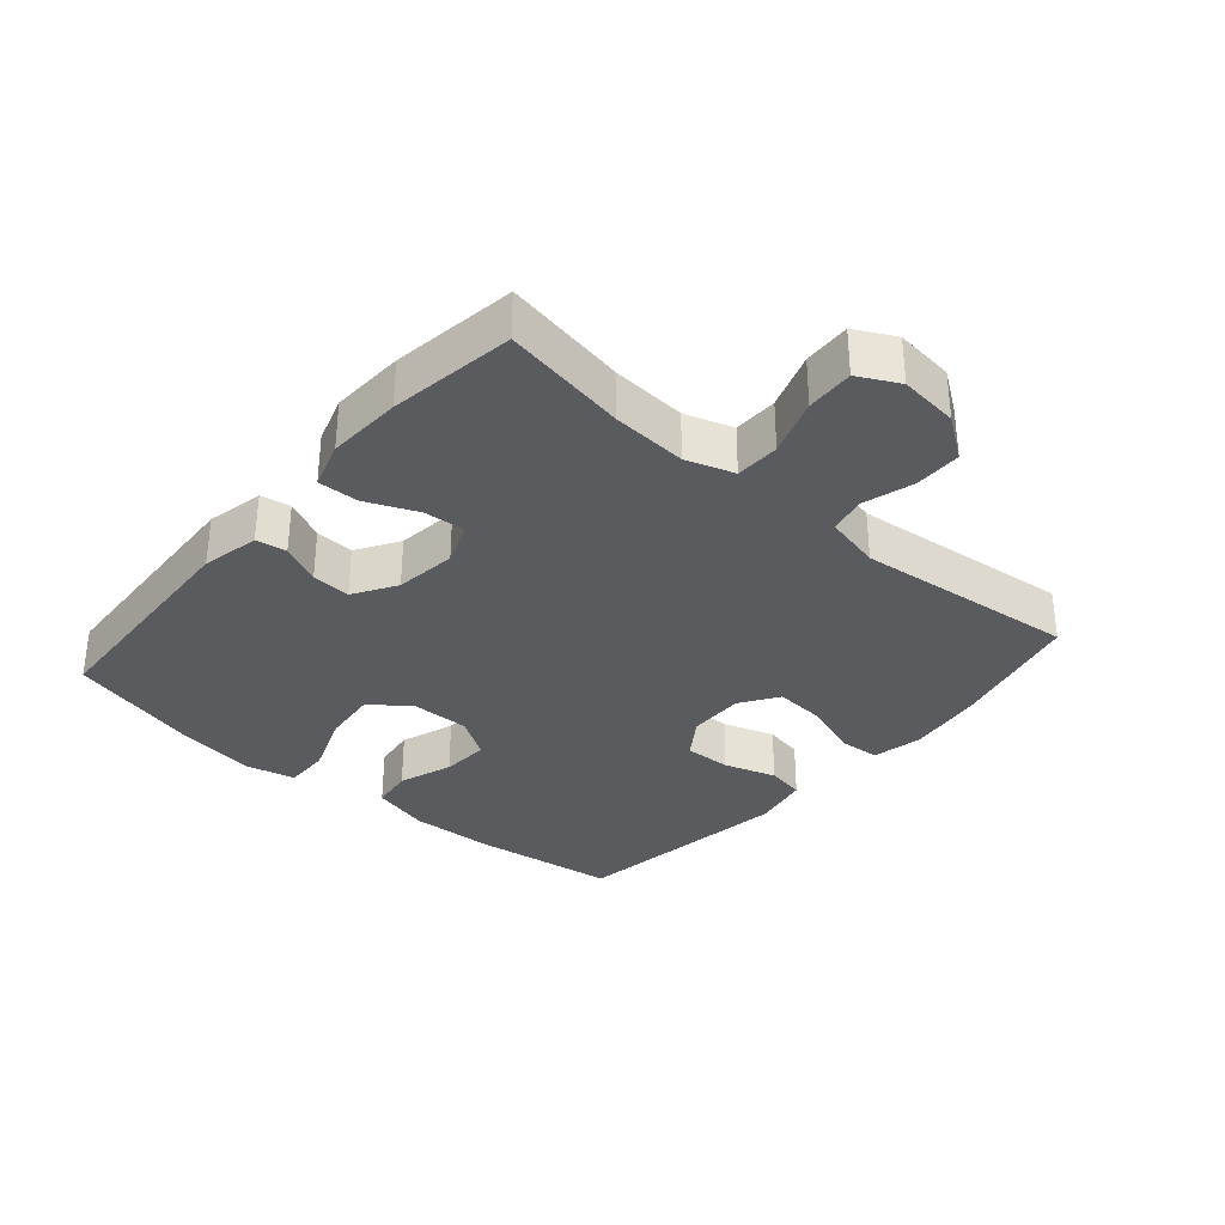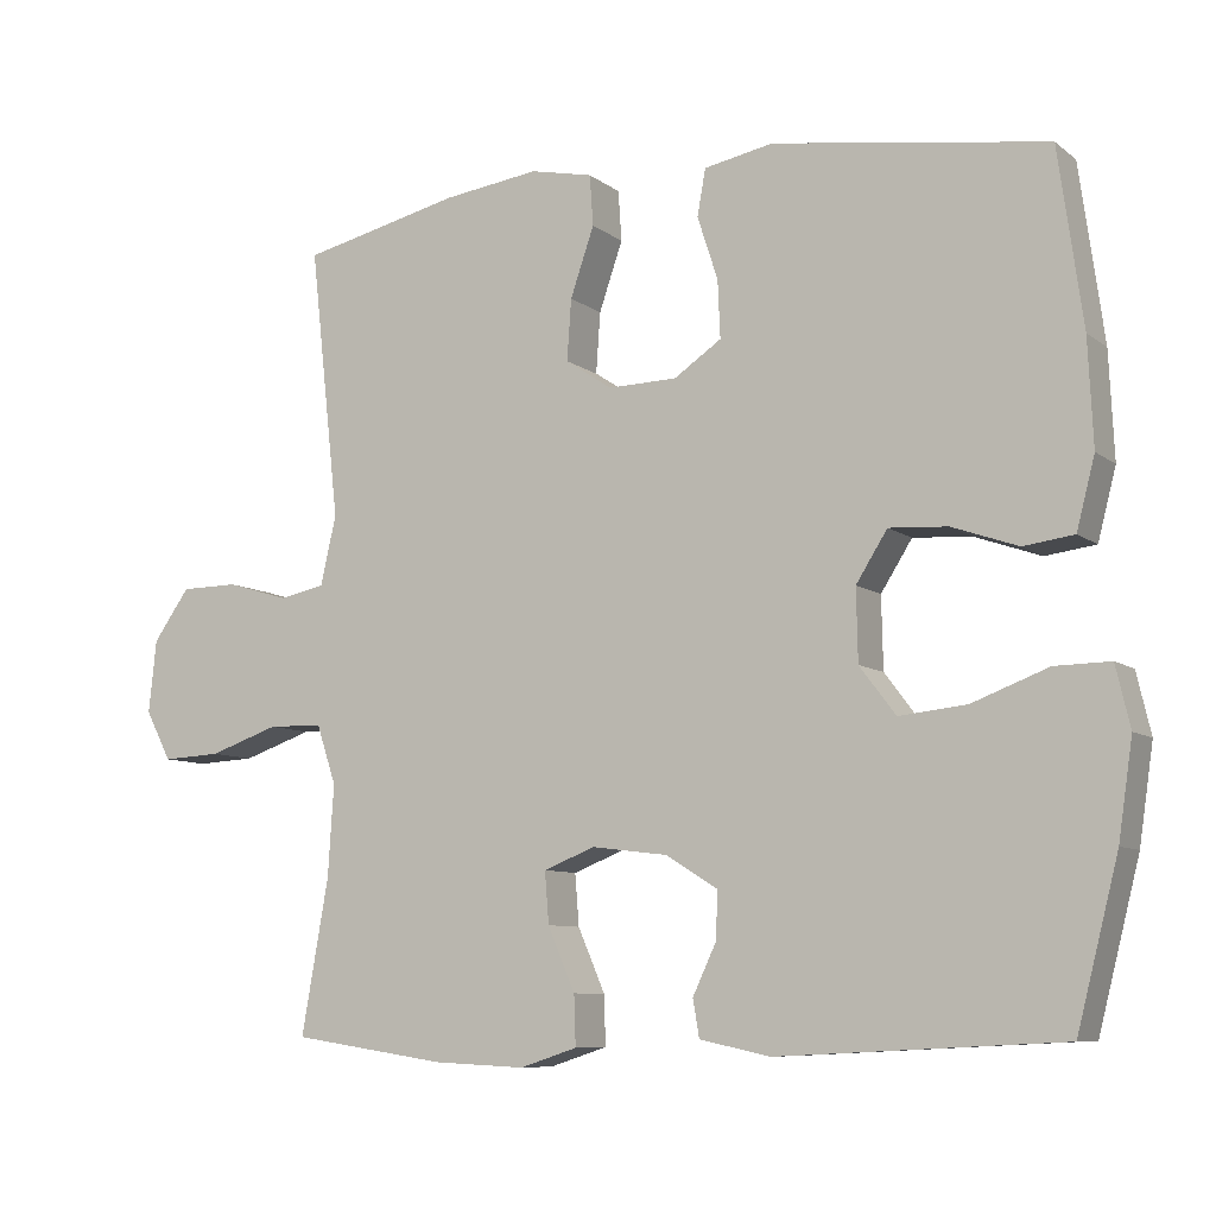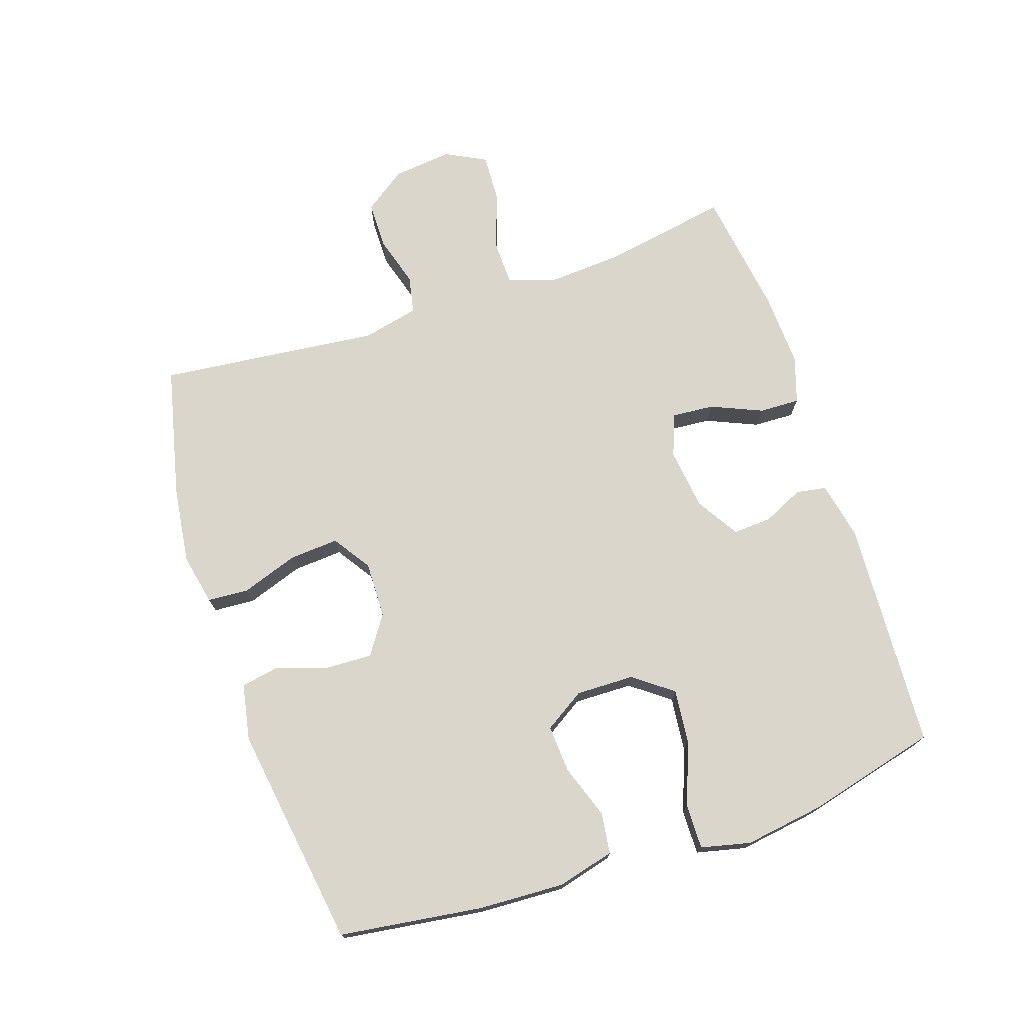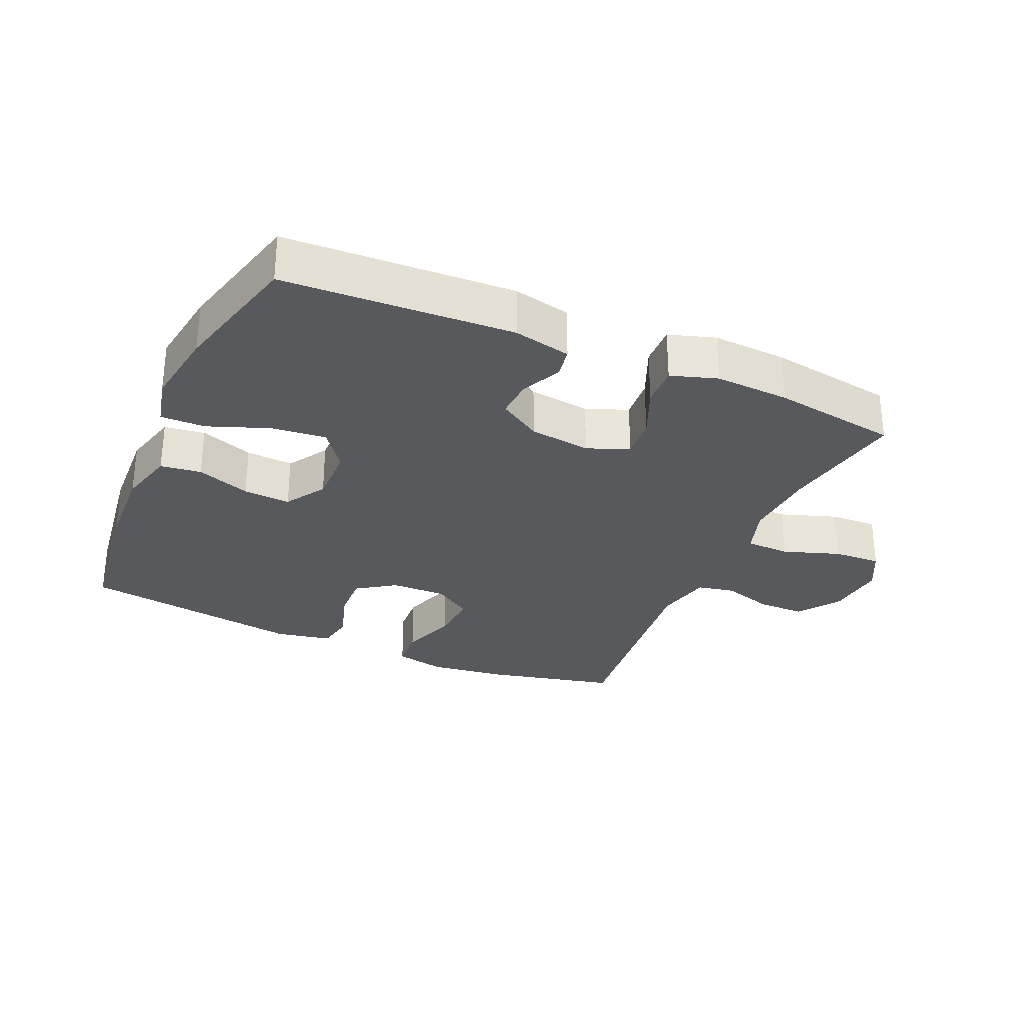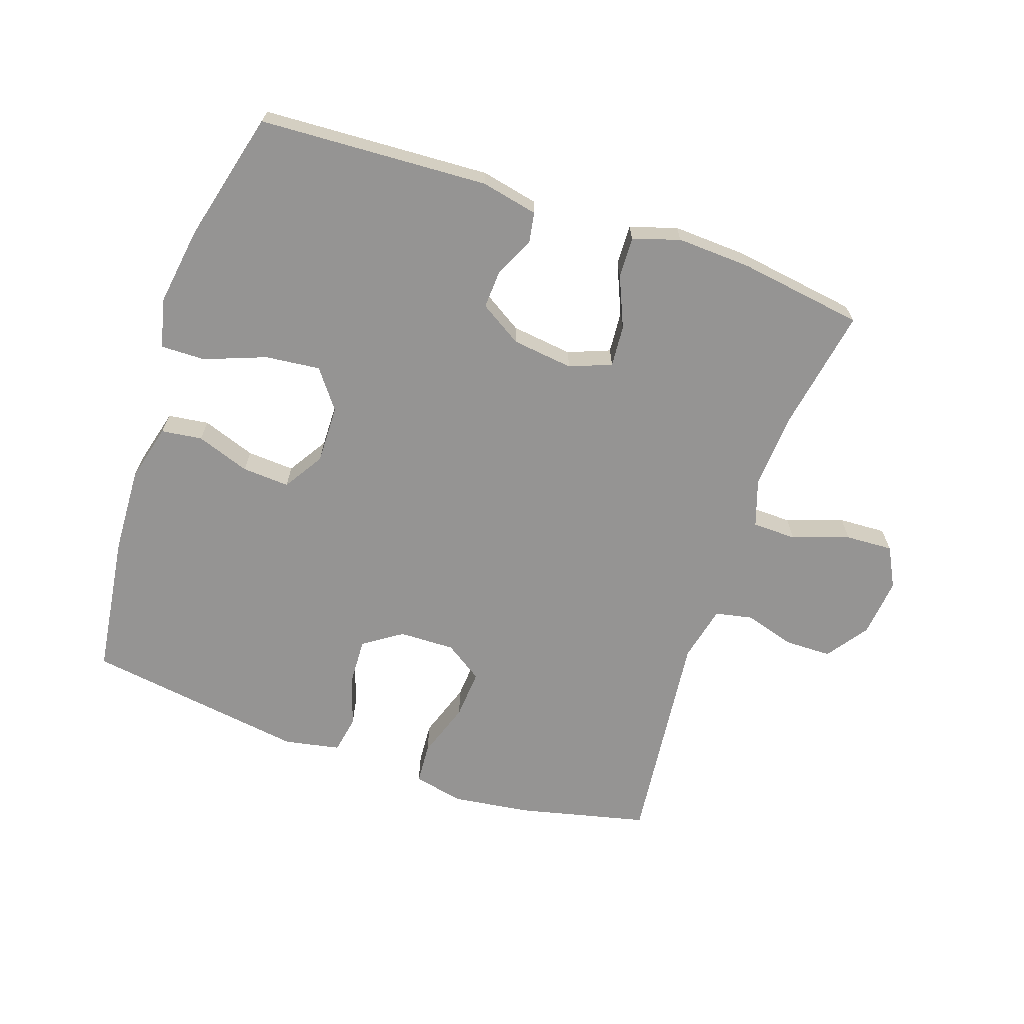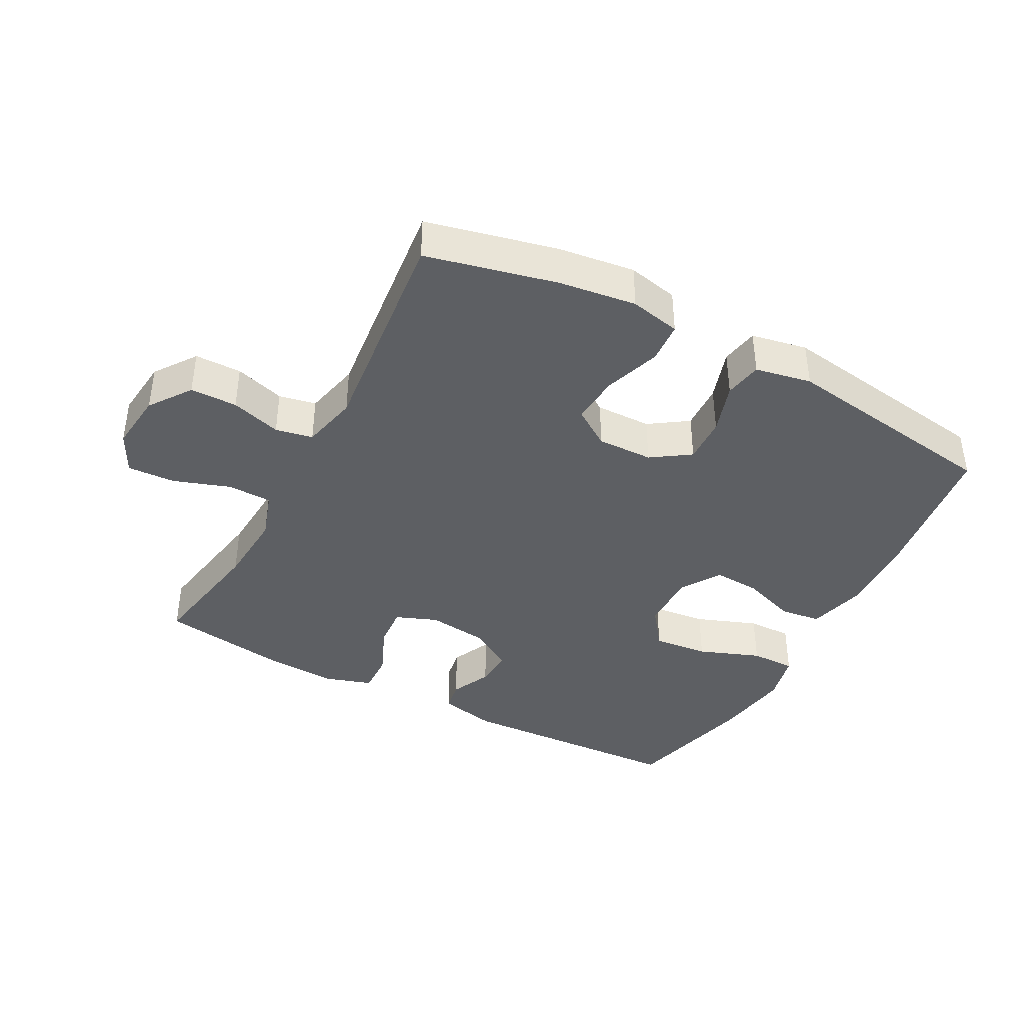
<metadata>
{"format":"obj","ext":"obj","renderer":"f3d","projection":"perspective","resolution":1024,"background":"white","views":[{"elev":-33.5,"azim":-130.9,"up":"+Y"},{"elev":-8.3,"azim":28.1,"up":"+Z"},{"elev":73.8,"azim":71.5,"up":"+Y"},{"elev":-30.1,"azim":156.1,"up":"+Y"},{"elev":-67.1,"azim":161.1,"up":"+Y"},{"elev":-40.4,"azim":-28.2,"up":"+Y"}]}
</metadata>
<code>
o path594
v 0.576 0.0375 -0.3003
v 0.5941 0.0375 -0.1772
v 0.5759 0.0375 -0.09925
v 0.5053 0.0375 -0.1005
v 0.4085 0.0375 -0.1374
v 0.3219 0.0375 -0.1467
v 0.2758 0.0375 -0.08579
v 0.2739 0.0375 0.006122
v 0.3139 0.0375 0.0694
v 0.3886 0.0375 0.06487
v 0.4729 0.0375 0.03526
v 0.5374 0.0375 0.0438
v 0.5607 0.0375 0.1338
v 0.5543 0.0375 0.2691
v 0.5233 0.0375 0.4939
v 0.1739 0.0375 0.545
v 0.08535 0.0375 0.5277
v 0.0747 0.0375 0.4684
v 0.101 0.0375 0.3878
v 0.1041 0.0375 0.3146
v 0.04352 0.0375 0.2735
v -0.0444 0.0375 0.2714
v -0.1039 0.0375 0.311
v -0.09843 0.0375 0.3889
v -0.06818 0.0375 0.4772
v -0.07251 0.0375 0.5419
v -0.1523 0.0375 0.5587
v -0.2745 0.0375 0.5421
v -0.4786 0.0375 0.4939
v -0.4405 0.0375 0.1476
v -0.4606 0.0375 0.05916
v -0.5193 0.0375 0.04722
v -0.5984 0.0375 0.07072
v -0.6724 0.0375 0.06982
v -0.7189 0.0375 0.004138
v -0.7287 0.0375 -0.08886
v -0.6957 0.0375 -0.1522
v -0.6207 0.0375 -0.1484
v -0.5313 0.0375 -0.1175
v -0.4616 0.0375 -0.1191
v -0.4367 0.0375 -0.1943
v -0.4441 0.0375 -0.3114
v -0.4786 0.0375 -0.5078
v -0.2811 0.0375 -0.537
v -0.1641 0.0375 -0.5423
v -0.09054 0.0375 -0.5186
v -0.09271 0.0375 -0.455
v -0.1274 0.0375 -0.3746
v -0.1326 0.0375 -0.309
v -0.0668 0.0375 -0.2832
v 0.02985 0.0375 -0.2951
v 0.09654 0.0375 -0.3365
v 0.09337 0.0375 -0.397
v 0.06374 0.0375 -0.4602
v 0.07189 0.0375 -0.5078
v 0.1619 0.0375 -0.5269
v 0.5233 0.0375 -0.5078
v 0.576 -0.0375 -0.3003
v 0.5941 -0.0375 -0.1772
v 0.5759 -0.0375 -0.09925
v 0.5053 -0.0375 -0.1005
v 0.4085 -0.0375 -0.1374
v 0.3219 -0.0375 -0.1467
v 0.2758 -0.0375 -0.08579
v 0.2739 -0.0375 0.006122
v 0.3139 -0.0375 0.0694
v 0.3886 -0.0375 0.06487
v 0.4729 -0.0375 0.03526
v 0.5374 -0.0375 0.0438
v 0.5607 -0.0375 0.1338
v 0.5543 -0.0375 0.2691
v 0.5233 -0.0375 0.4939
v 0.1739 -0.0375 0.545
v 0.08535 -0.0375 0.5277
v 0.0747 -0.0375 0.4684
v 0.101 -0.0375 0.3878
v 0.1041 -0.0375 0.3146
v 0.04352 -0.0375 0.2735
v -0.0444 -0.0375 0.2714
v -0.1039 -0.0375 0.311
v -0.09843 -0.0375 0.3889
v -0.06818 -0.0375 0.4772
v -0.07251 -0.0375 0.5419
v -0.1523 -0.0375 0.5587
v -0.2745 -0.0375 0.5421
v -0.4786 -0.0375 0.4939
v -0.4405 -0.0375 0.1476
v -0.4606 -0.0375 0.05916
v -0.5193 -0.0375 0.04722
v -0.5984 -0.0375 0.07072
v -0.6724 -0.0375 0.06982
v -0.7189 -0.0375 0.004138
v -0.7287 -0.0375 -0.08886
v -0.6957 -0.0375 -0.1522
v -0.6207 -0.0375 -0.1484
v -0.5313 -0.0375 -0.1175
v -0.4616 -0.0375 -0.1191
v -0.4367 -0.0375 -0.1943
v -0.4441 -0.0375 -0.3114
v -0.4786 -0.0375 -0.5078
v -0.2811 -0.0375 -0.537
v -0.1641 -0.0375 -0.5423
v -0.09054 -0.0375 -0.5186
v -0.09271 -0.0375 -0.455
v -0.1274 -0.0375 -0.3746
v -0.1326 -0.0375 -0.309
v -0.0668 -0.0375 -0.2832
v 0.02985 -0.0375 -0.2951
v 0.09654 -0.0375 -0.3365
v 0.09337 -0.0375 -0.397
v 0.06374 -0.0375 -0.4602
v 0.07189 -0.0375 -0.5078
v 0.1619 -0.0375 -0.5269
v 0.5233 -0.0375 -0.5078
v -0.2811 0.0375 -0.537
v -0.1641 0.0375 -0.5423
v -0.09054 0.0375 -0.5186
v -0.09054 0.0375 -0.5186
v 0.07189 0.0375 -0.5078
v 0.07189 0.0375 -0.5078
v 0.1619 0.0375 -0.5269
v -0.4786 0.0375 -0.5078
v -0.4786 0.0375 -0.5078
v -0.09271 0.0375 -0.455
v 0.5233 0.0375 -0.5078
v 0.5233 0.0375 -0.5078
v 0.06374 0.0375 -0.4602
v 0.09337 0.0375 -0.397
v -0.1274 0.0375 -0.3746
v -0.4441 0.0375 -0.3114
v 0.576 0.0375 -0.3003
v 0.09654 0.0375 -0.3365
v 0.09654 0.0375 -0.3365
v -0.1326 0.0375 -0.309
v -0.1326 0.0375 -0.309
v 0.02985 0.0375 -0.2951
v -0.4367 0.0375 -0.1943
v -0.0668 0.0375 -0.2832
v 0.5941 0.0375 -0.1772
v -0.4616 0.0375 -0.1191
v -0.4616 0.0375 -0.1191
v 0.4085 0.0375 -0.1374
v 0.3219 0.0375 -0.1467
v 0.5759 0.0375 -0.09925
v 0.5759 0.0375 -0.09925
v -0.7287 0.0375 -0.08886
v -0.6957 0.0375 -0.1522
v -0.6957 0.0375 -0.1522
v -0.6207 0.0375 -0.1484
v -0.5313 0.0375 -0.1175
v 0.2758 0.0375 -0.08579
v 0.5053 0.0375 -0.1005
v -0.7189 0.0375 0.004138
v 0.2739 0.0375 0.006122
v -0.6724 0.0375 0.06982
v 0.3139 0.0375 0.0694
v 0.3139 0.0375 0.0694
v 0.3886 0.0375 0.06487
v 0.4729 0.0375 0.03526
v 0.5374 0.0375 0.0438
v 0.5374 0.0375 0.0438
v 0.5607 0.0375 0.1338
v -0.5984 0.0375 0.07072
v -0.5193 0.0375 0.04722
v -0.4606 0.0375 0.05916
v -0.4606 0.0375 0.05916
v -0.4405 0.0375 0.1476
v 0.5543 0.0375 0.2691
v 0.04352 0.0375 0.2735
v -0.0444 0.0375 0.2714
v -0.1039 0.0375 0.311
v -0.1039 0.0375 0.311
v 0.1041 0.0375 0.3146
v -0.09843 0.0375 0.3889
v 0.101 0.0375 0.3878
v 0.0747 0.0375 0.4684
v -0.06818 0.0375 0.4772
v -0.4786 0.0375 0.4939
v -0.4786 0.0375 0.4939
v 0.5233 0.0375 0.4939
v 0.5233 0.0375 0.4939
v 0.08535 0.0375 0.5277
v 0.08535 0.0375 0.5277
v -0.07251 0.0375 0.5419
v -0.07251 0.0375 0.5419
v -0.2745 0.0375 0.5421
v 0.1739 0.0375 0.545
v -0.1523 0.0375 0.5587
v -0.2811 -0.0375 -0.537
v -0.1641 -0.0375 -0.5423
v -0.09054 -0.0375 -0.5186
v -0.09054 -0.0375 -0.5186
v 0.07189 -0.0375 -0.5078
v 0.07189 -0.0375 -0.5078
v 0.1619 -0.0375 -0.5269
v -0.4786 -0.0375 -0.5078
v -0.4786 -0.0375 -0.5078
v -0.09271 -0.0375 -0.455
v 0.5233 -0.0375 -0.5078
v 0.5233 -0.0375 -0.5078
v 0.06374 -0.0375 -0.4602
v 0.09337 -0.0375 -0.397
v -0.1274 -0.0375 -0.3746
v -0.4441 -0.0375 -0.3114
v 0.576 -0.0375 -0.3003
v 0.09654 -0.0375 -0.3365
v 0.09654 -0.0375 -0.3365
v -0.1326 -0.0375 -0.309
v -0.1326 -0.0375 -0.309
v 0.02985 -0.0375 -0.2951
v -0.4367 -0.0375 -0.1943
v -0.0668 -0.0375 -0.2832
v 0.5941 -0.0375 -0.1772
v -0.4616 -0.0375 -0.1191
v -0.4616 -0.0375 -0.1191
v 0.4085 -0.0375 -0.1374
v 0.3219 -0.0375 -0.1467
v 0.5759 -0.0375 -0.09925
v 0.5759 -0.0375 -0.09925
v -0.7287 -0.0375 -0.08886
v -0.6957 -0.0375 -0.1522
v -0.6957 -0.0375 -0.1522
v -0.6207 -0.0375 -0.1484
v -0.5313 -0.0375 -0.1175
v 0.2758 -0.0375 -0.08579
v 0.5053 -0.0375 -0.1005
v -0.7189 -0.0375 0.004138
v 0.2739 -0.0375 0.006122
v -0.6724 -0.0375 0.06982
v 0.3139 -0.0375 0.0694
v 0.3139 -0.0375 0.0694
v 0.3886 -0.0375 0.06487
v 0.4729 -0.0375 0.03526
v 0.5374 -0.0375 0.0438
v 0.5374 -0.0375 0.0438
v 0.5607 -0.0375 0.1338
v -0.5984 -0.0375 0.07072
v -0.5193 -0.0375 0.04722
v -0.4606 -0.0375 0.05916
v -0.4606 -0.0375 0.05916
v -0.4405 -0.0375 0.1476
v 0.5543 -0.0375 0.2691
v 0.04352 -0.0375 0.2735
v -0.0444 -0.0375 0.2714
v -0.1039 -0.0375 0.311
v -0.1039 -0.0375 0.311
v 0.1041 -0.0375 0.3146
v -0.09843 -0.0375 0.3889
v 0.101 -0.0375 0.3878
v 0.0747 -0.0375 0.4684
v -0.06818 -0.0375 0.4772
v -0.4786 -0.0375 0.4939
v -0.4786 -0.0375 0.4939
v 0.5233 -0.0375 0.4939
v 0.5233 -0.0375 0.4939
v 0.08535 -0.0375 0.5277
v 0.08535 -0.0375 0.5277
v -0.07251 -0.0375 0.5419
v -0.07251 -0.0375 0.5419
v -0.2745 -0.0375 0.5421
v 0.1739 -0.0375 0.545
v -0.1523 -0.0375 0.5587
f 247 243 230
f 195 201 193
f 254 247 242
f 195 217 206
f 244 241 239
f 204 208 211
f 212 210 228
f 238 214 239
f 210 206 225
f 244 239 212
f 232 233 236
f 248 260 245
f 216 213 226
f 237 223 224
f 212 214 208
f 243 244 228
f 220 223 227
f 249 261 250
f 242 247 230
f 216 217 205
f 195 206 202
f 242 232 236
f 213 216 205
f 245 241 244
f 258 262 251
f 203 190 198
f 229 227 237
f 226 213 218
f 241 245 260
f 198 190 191
f 244 212 228
f 237 224 238
f 225 206 217
f 223 220 221
f 189 204 196
f 189 190 203
f 230 243 228
f 262 260 248
f 208 204 203
f 199 217 195
f 252 241 260
f 227 223 237
f 214 211 208
f 236 233 234
f 256 250 261
f 202 201 195
f 205 217 199
f 228 210 225
f 242 230 232
f 214 238 224
f 251 262 248
f 189 203 204
f 239 214 212
f 249 247 254
f 261 249 254
f 44 45 102 101
f 45 118 192 102
f 120 56 113 194
f 123 44 101 197
f 46 47 104 103
f 56 126 200 113
f 54 55 112 111
f 53 54 111 110
f 47 48 105 104
f 42 43 100 99
f 57 1 58 114
f 133 53 110 207
f 48 135 209 105
f 51 52 109 108
f 41 42 99 98
f 49 50 107 106
f 1 2 59 58
f 50 51 108 107
f 141 41 98 215
f 5 6 63 62
f 2 145 219 59
f 36 148 222 93
f 37 38 95 94
f 38 39 96 95
f 6 7 64 63
f 4 5 62 61
f 3 4 61 60
f 39 40 97 96
f 35 36 93 92
f 7 8 65 64
f 34 35 92 91
f 8 157 231 65
f 10 11 68 67
f 11 161 235 68
f 12 13 70 69
f 33 34 91 90
f 32 33 90 89
f 166 32 89 240
f 30 31 88 87
f 9 10 67 66
f 13 14 71 70
f 21 22 79 78
f 22 172 246 79
f 20 21 78 77
f 23 24 81 80
f 19 20 77 76
f 18 19 76 75
f 24 25 82 81
f 179 30 87 253
f 14 181 255 71
f 183 18 75 257
f 25 185 259 82
f 28 29 86 85
f 16 17 74 73
f 15 16 73 72
f 27 28 85 84
f 26 27 84 83
f 173 156 169
f 121 119 127
f 180 168 173
f 121 132 143
f 170 165 167
f 130 137 134
f 138 154 136
f 164 165 140
f 136 151 132
f 170 138 165
f 158 162 159
f 174 171 186
f 142 152 139
f 163 150 149
f 138 134 140
f 169 154 170
f 146 153 149
f 175 176 187
f 168 156 173
f 142 131 143
f 121 128 132
f 168 162 158
f 139 131 142
f 171 170 167
f 184 177 188
f 129 124 116
f 155 163 153
f 152 144 139
f 167 186 171
f 124 117 116
f 170 154 138
f 163 164 150
f 151 143 132
f 149 147 146
f 115 122 130
f 115 129 116
f 156 154 169
f 188 174 186
f 134 129 130
f 125 121 143
f 178 186 167
f 153 163 149
f 140 134 137
f 162 160 159
f 182 187 176
f 128 121 127
f 131 125 143
f 154 151 136
f 168 158 156
f 140 150 164
f 177 174 188
f 115 130 129
f 165 138 140
f 175 180 173
f 187 180 175

</code>
